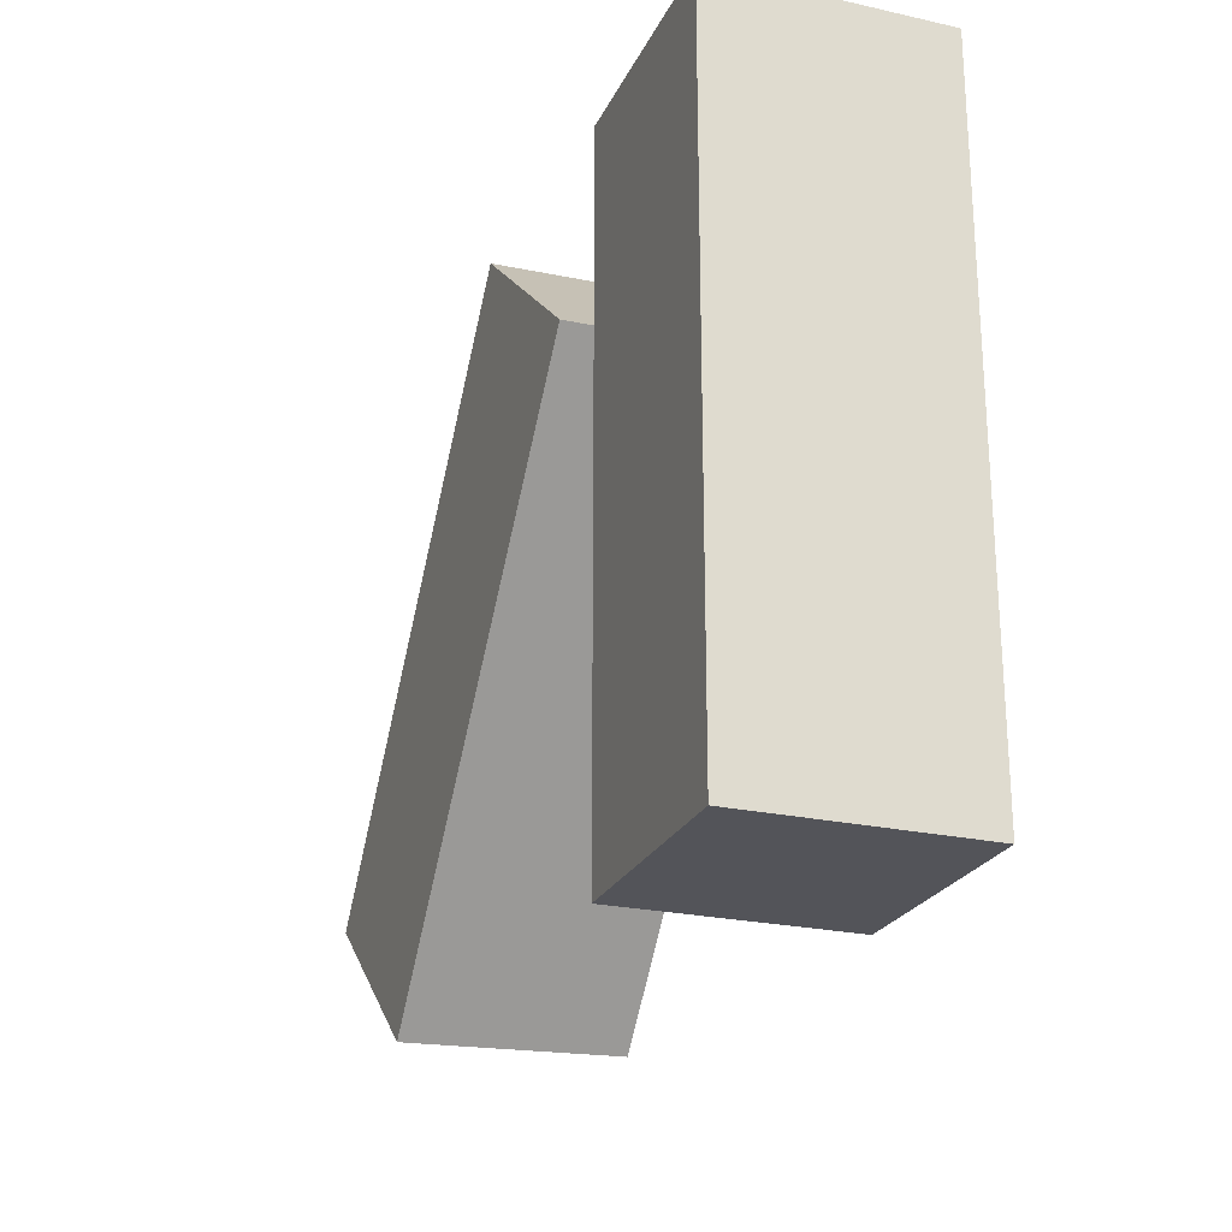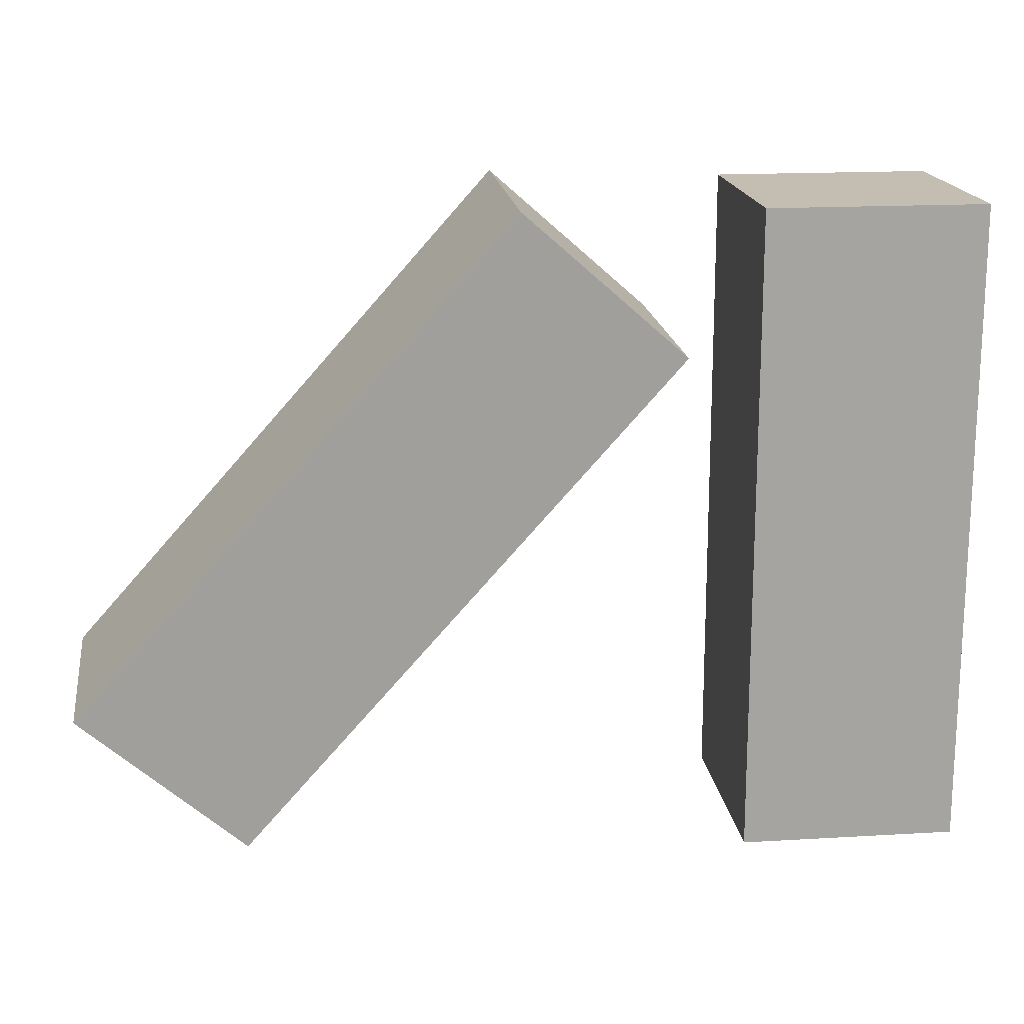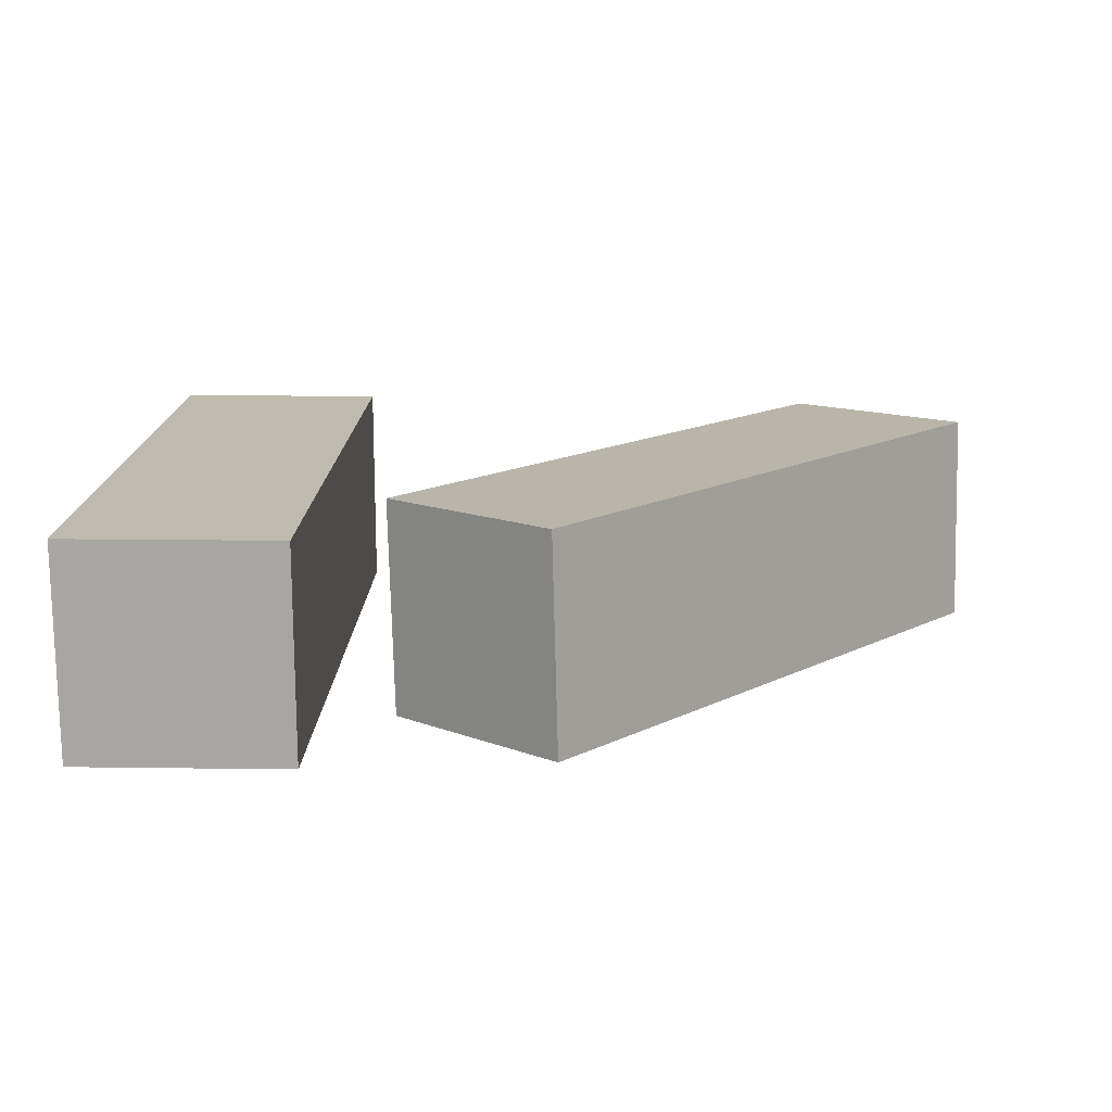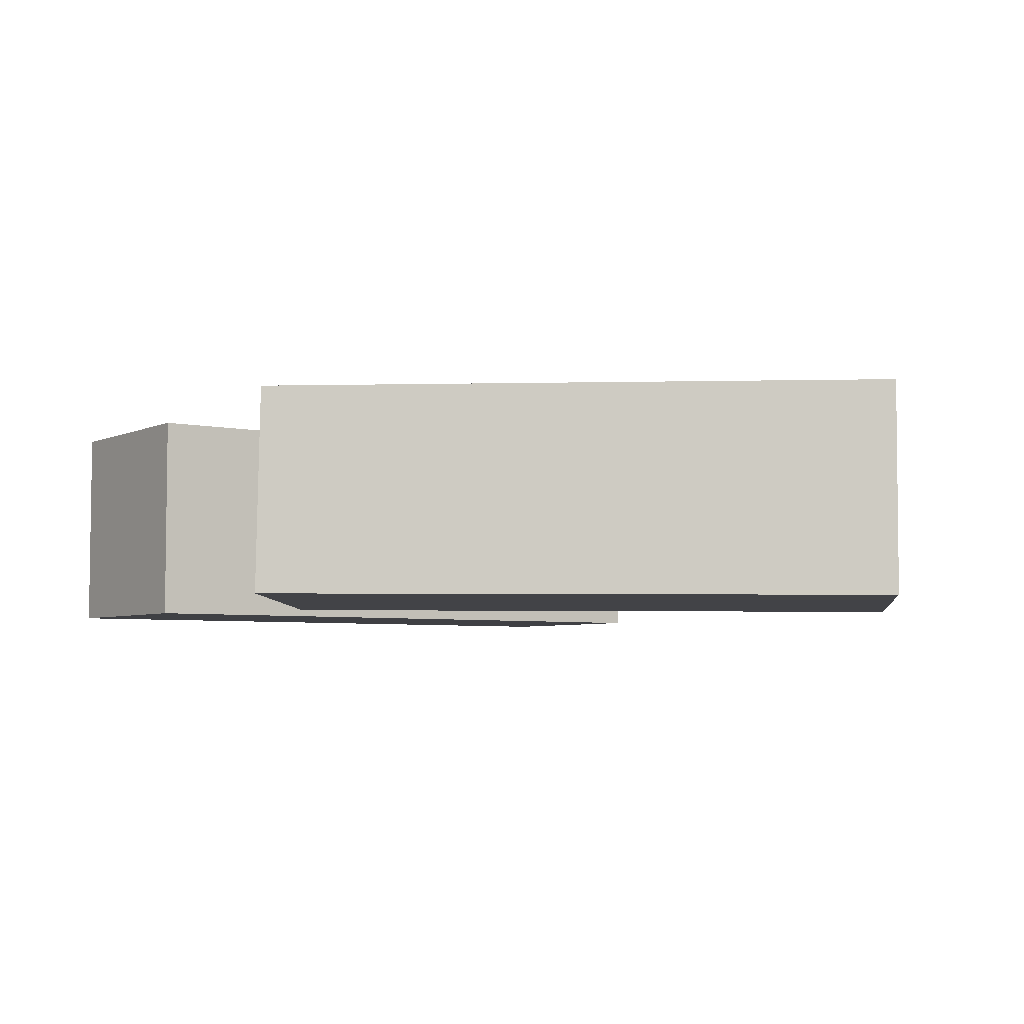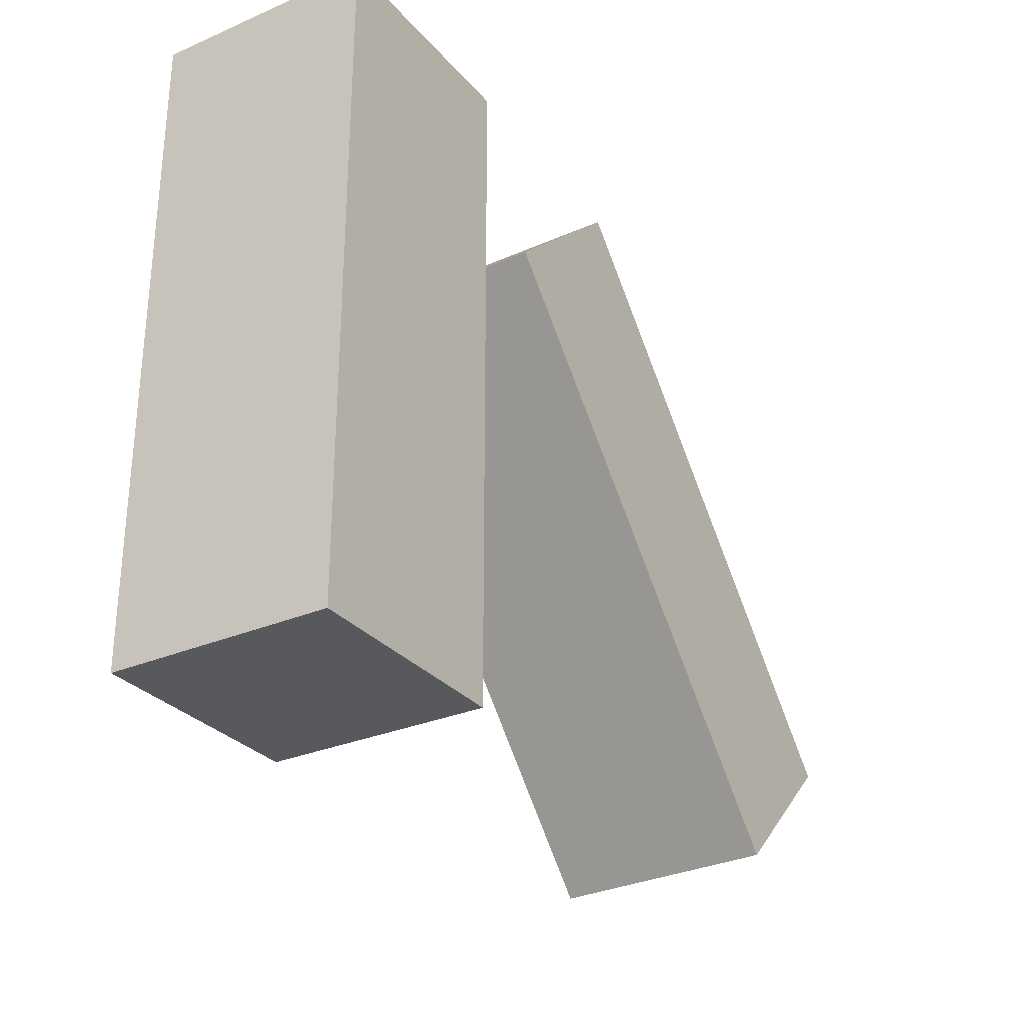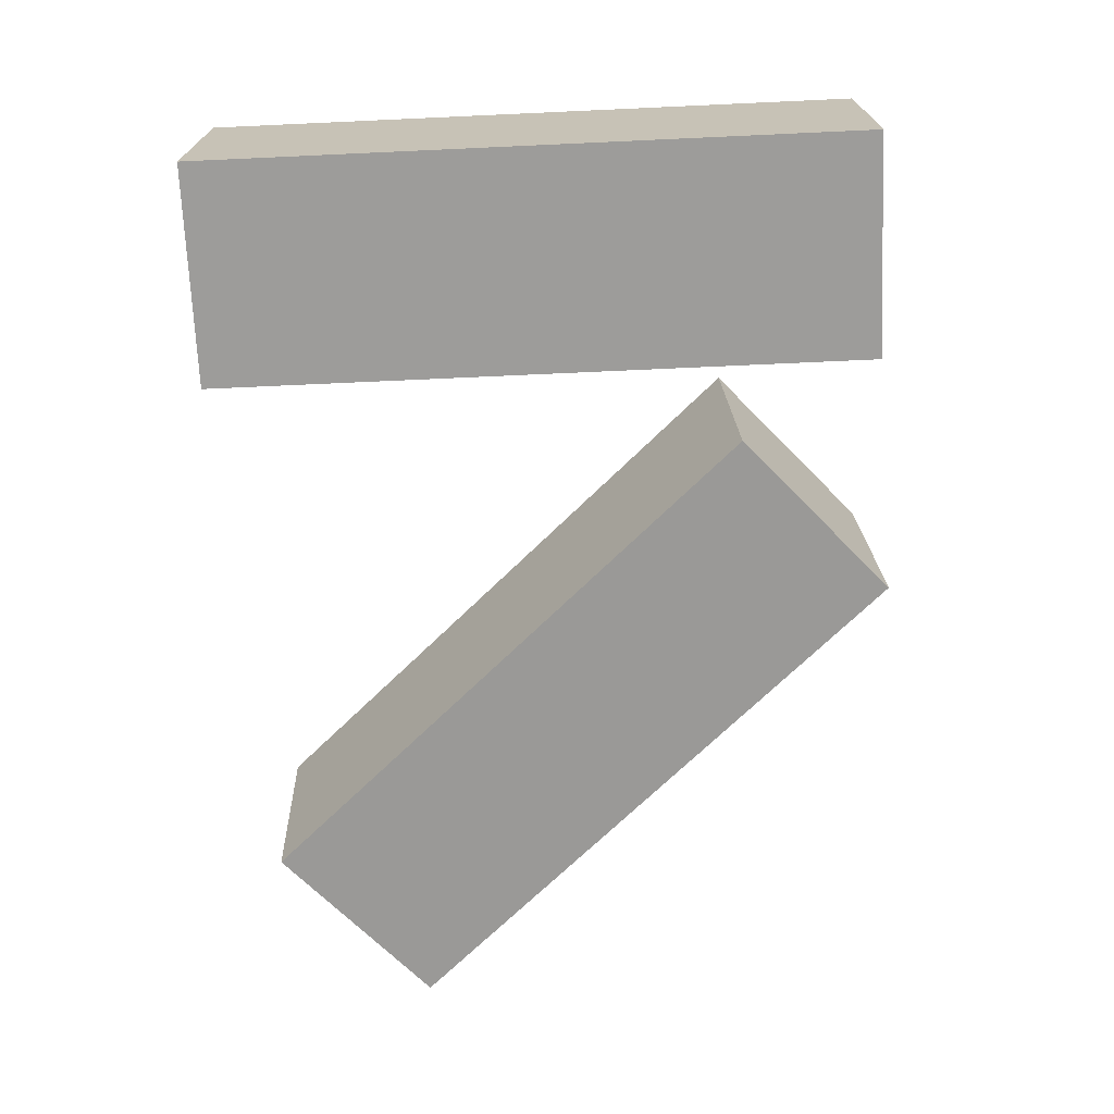
<metadata>
{"format":"obj","ext":"obj","renderer":"f3d","projection":"perspective","resolution":1024,"background":"white","views":[{"elev":-23.9,"azim":-110.3,"up":"+Z"},{"elev":17.2,"azim":173.3,"up":"+Z"},{"elev":15.7,"azim":1.6,"up":"+Y"},{"elev":-5.0,"azim":54.9,"up":"+Y"},{"elev":-29.5,"azim":-57.7,"up":"+Z"},{"elev":-70.3,"azim":-87.4,"up":"+Y"}]}
</metadata>
<code>
g arms_mesh
v -0.25 -0.125 0.625
v 0 -0.125 0.625
v 0 -0.125 -0.125
v -0.25 -0.125 -0.125
v -0.25 0.125 0.625
v -0.25 0.125 -0.125
v 0 0.125 -0.125
v 0 0.125 0.625
v -0.25 -0.125 0.625
v -0.25 0.125 0.625
v 0 0.125 0.625
v 0 -0.125 0.625
v 0 -0.125 0.625
v 0 0.125 0.625
v 0 0.125 -0.125
v 0 -0.125 -0.125
v 0 -0.125 -0.125
v 0 0.125 -0.125
v -0.25 0.125 -0.125
v -0.25 -0.125 -0.125
v -0.25 -0.125 -0.125
v -0.25 0.125 -0.125
v -0.25 0.125 0.625
v -0.25 -0.125 0.625
v 0.2678 0.1402 0.6286
v 0.08114 0.1295 0.4626
v 0.5797 0.124 -0.09763
v 0.7663 0.1347 0.06835
v 0.2746 -0.1096 0.6371
v 0.7731 -0.1151 0.07685
v 0.5865 -0.1258 -0.08913
v 0.08793 -0.1203 0.4711
v 0.2678 0.1402 0.6286
v 0.2746 -0.1096 0.6371
v 0.08793 -0.1203 0.4711
v 0.08114 0.1295 0.4626
v 0.08114 0.1295 0.4626
v 0.08793 -0.1203 0.4711
v 0.5865 -0.1258 -0.08913
v 0.5797 0.124 -0.09763
v 0.5797 0.124 -0.09763
v 0.5865 -0.1258 -0.08913
v 0.7731 -0.1151 0.07685
v 0.7663 0.1347 0.06835
v 0.7663 0.1347 0.06835
v 0.7731 -0.1151 0.07685
v 0.2746 -0.1096 0.6371
v 0.2678 0.1402 0.6286
f -46 -47 -48
f -45 -46 -48
f -42 -43 -44
f -41 -42 -44
f -38 -39 -40
f -37 -38 -40
f -34 -35 -36
f -33 -34 -36
f -30 -31 -32
f -29 -30 -32
f -26 -27 -28
f -25 -26 -28
f -22 -23 -24
f -21 -22 -24
f -18 -19 -20
f -17 -18 -20
f -14 -15 -16
f -13 -14 -16
f -10 -11 -12
f -9 -10 -12
f -6 -7 -8
f -5 -6 -8
f -2 -3 -4
f -1 -2 -4

</code>
